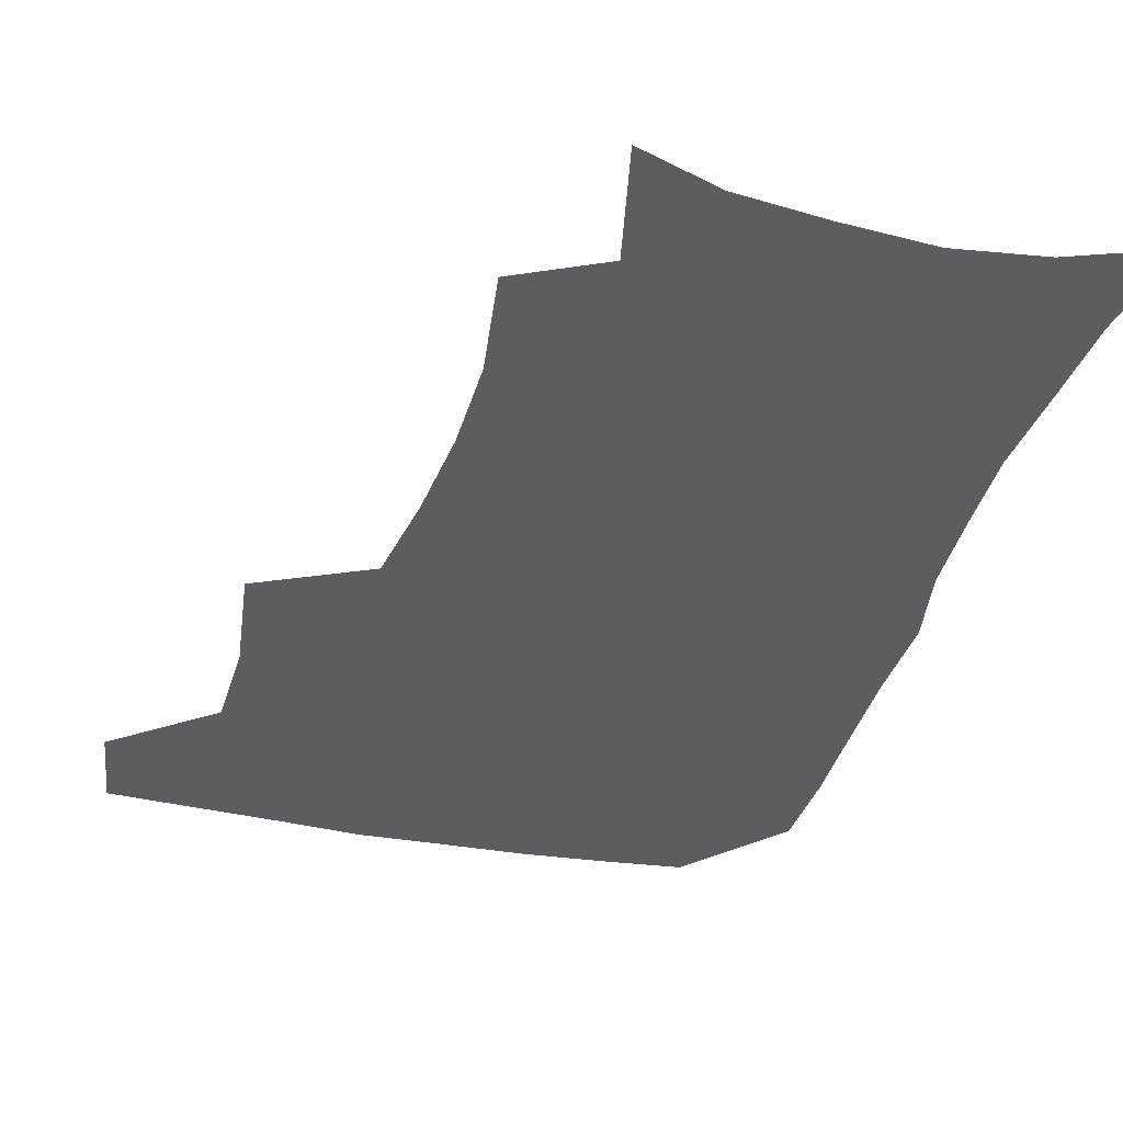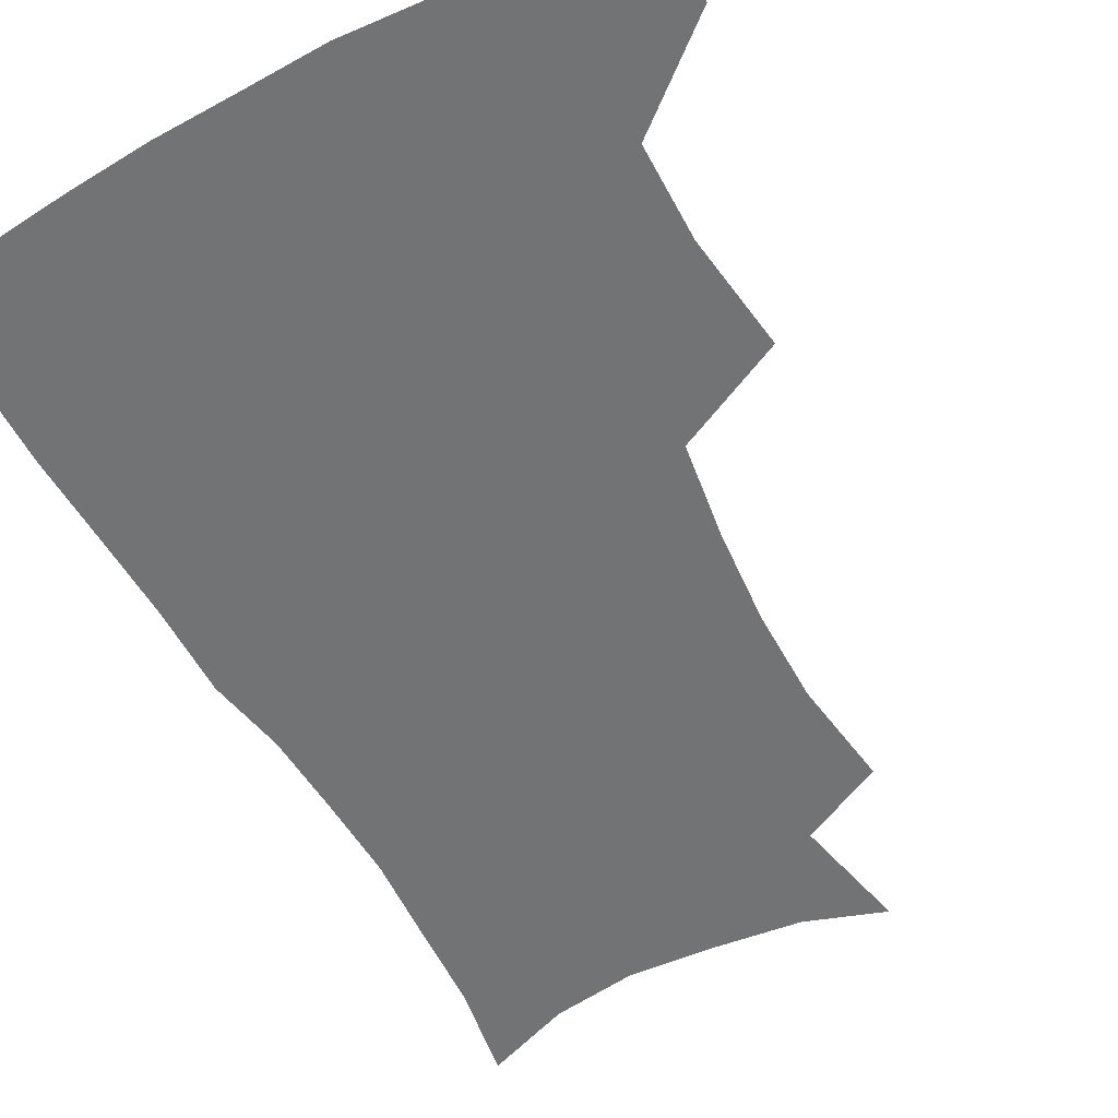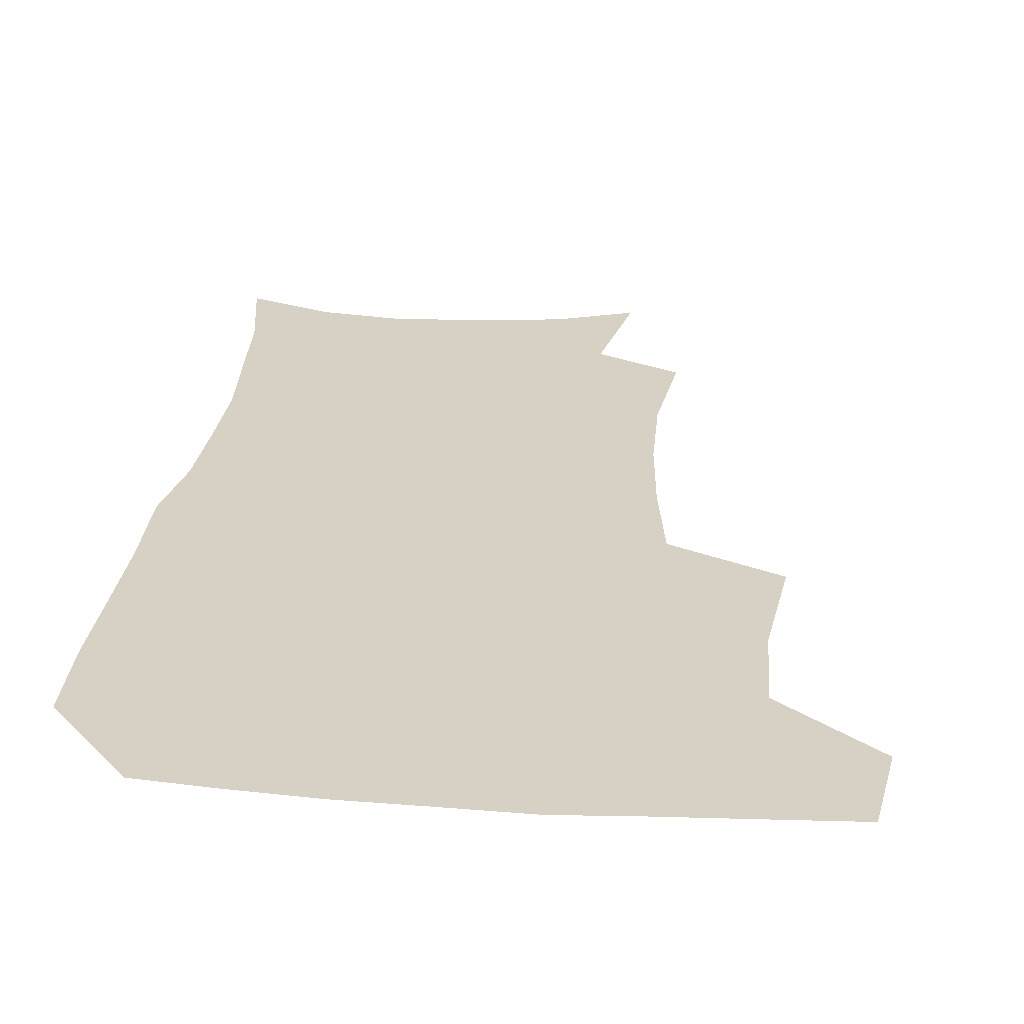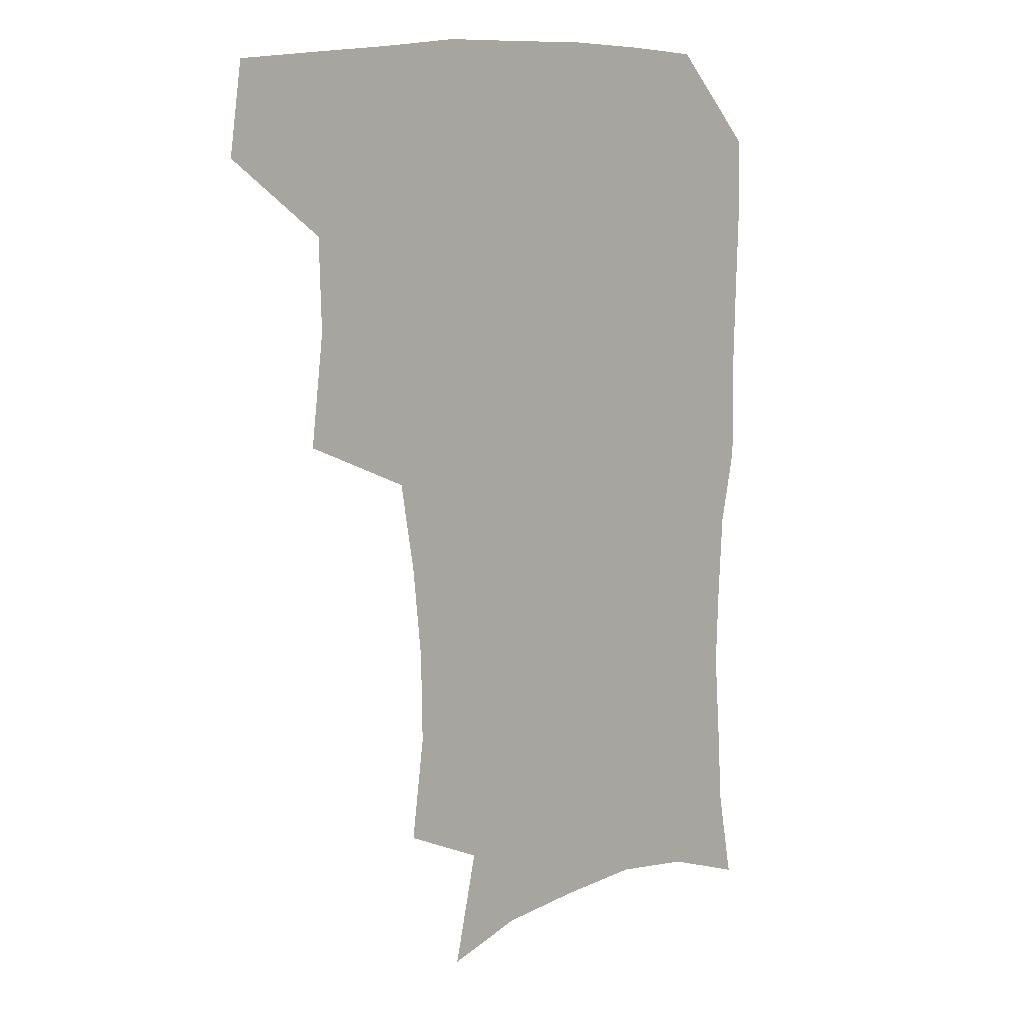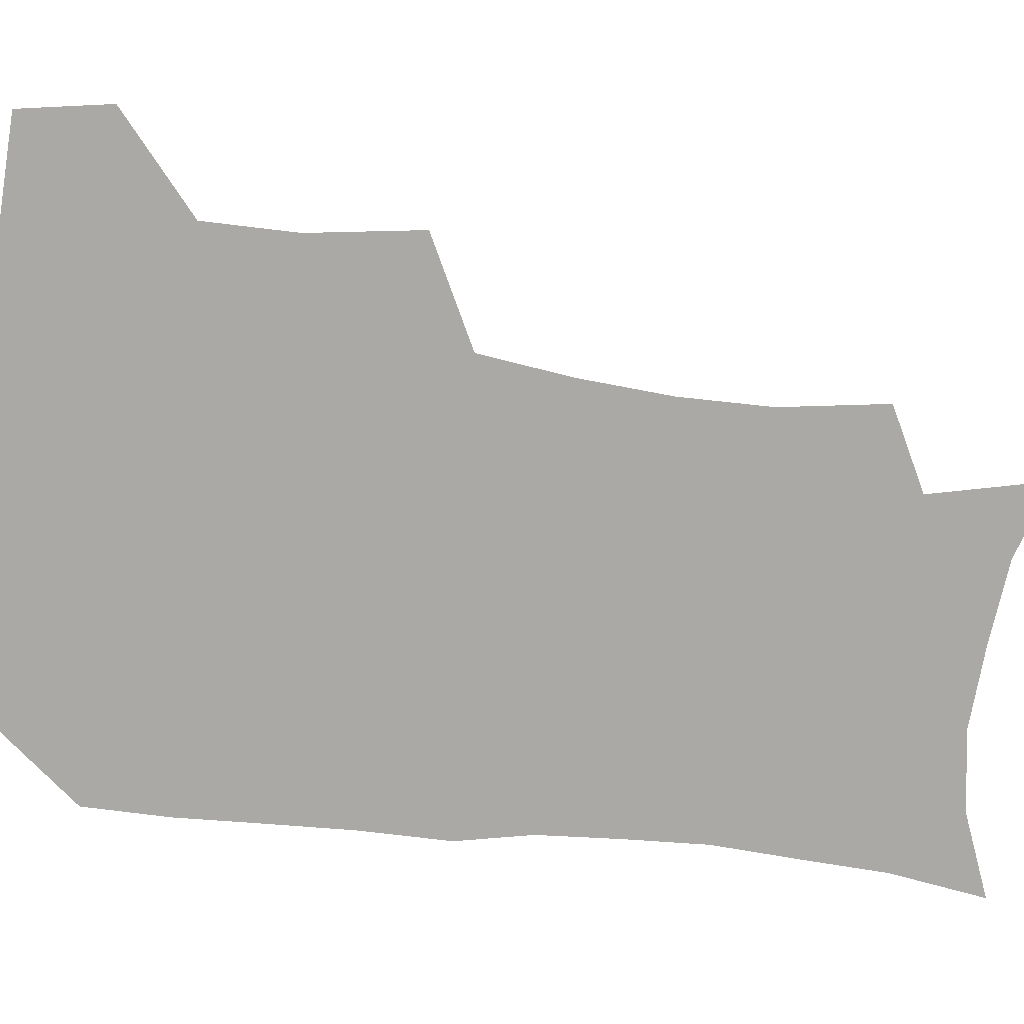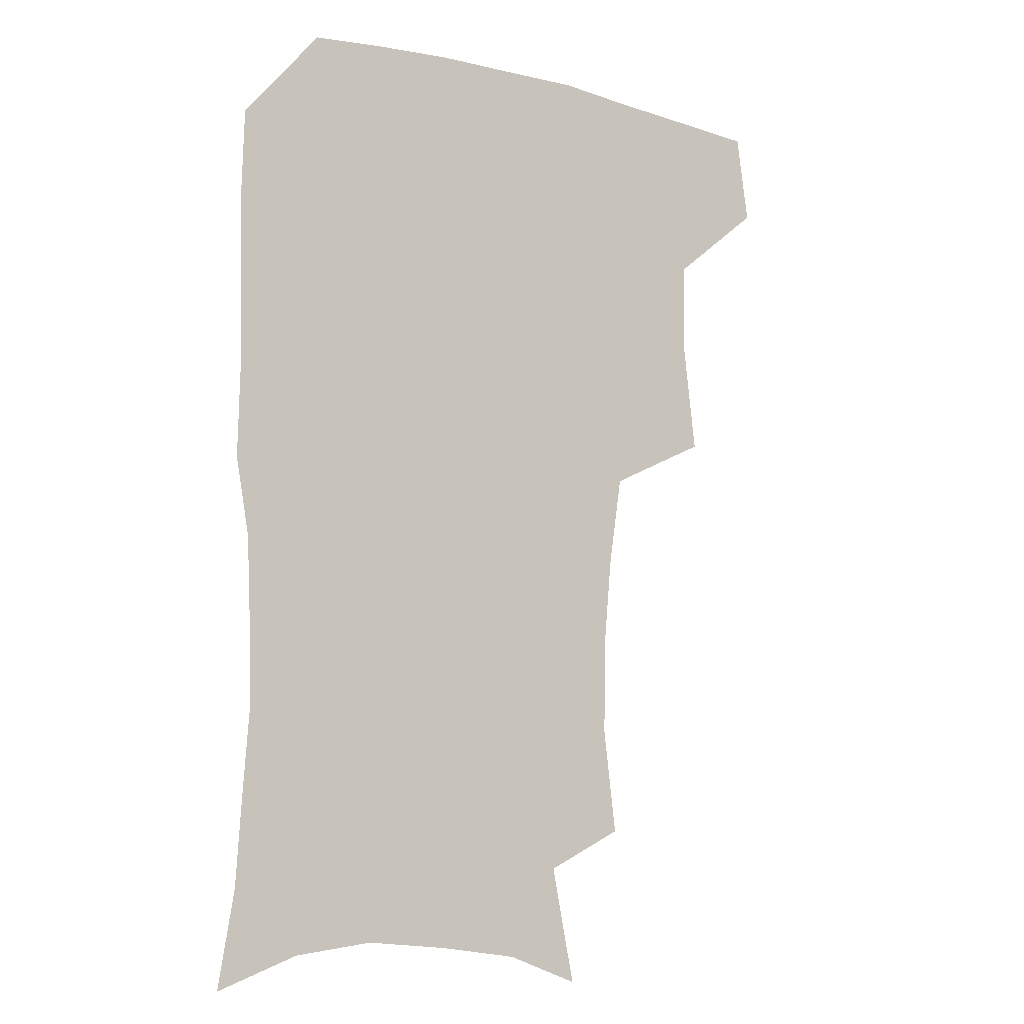
<metadata>
{"format":"obj","ext":"obj","renderer":"f3d","projection":"perspective","resolution":1024,"background":"white","views":[{"elev":-35.6,"azim":-14.5,"up":"+Z"},{"elev":-55.8,"azim":-151.1,"up":"+Z"},{"elev":26.9,"azim":-173.8,"up":"+Z"},{"elev":12.3,"azim":-39.0,"up":"+Y"},{"elev":-75.5,"azim":-95.5,"up":"+Z"},{"elev":-9.3,"azim":145.5,"up":"+Y"}]}
</metadata>
<code>
v 478.8 474.4 0
v 483.5 507.1 0
v 509.2 372.3 0
v 514.1 412.8 0
v 513.3 446.4 0
v 516.3 480 0
v 514.1 509.1 0
v 551.5 216.7 0
v 556.2 254.6 0
v 555.8 287.6 0
v 552.8 321 0
v 547.7 354.1 0
v 546.4 389.5 0
v 546.4 422.2 0
v 546.7 453.1 0
v 546.2 481.8 0
v 543.4 511 0
v 572.1 160.4 0
v 580.7 202.5 0
v 583.7 241.3 0
v 582.9 272.1 0
v 582.2 305.9 0
v 579.9 336.8 0
v 576.5 364.9 0
v 576.4 398 0
v 576.5 428.1 0
v 576.4 456.2 0
v 575.2 483.1 0
v 572.1 513.3 0
v 599.7 170.3 0
v 607.9 217 0
v 608 248.8 0
v 607.2 279.5 0
v 606.2 311.3 0
v 604.8 341.9 0
v 603.7 370.8 0
v 603 399.7 0
v 603.3 429.4 0
v 603.4 457 0
v 603 483.9 0
v 601.8 512.6 0
v 629.8 174.2 0
v 632.1 217.8 0
v 631.8 252.2 0
v 631.1 283.2 0
v 630.6 311.5 0
v 629.5 341.7 0
v 629.3 372.9 0
v 629.3 401.8 0
v 629.6 430.5 0
v 630.2 457.5 0
v 630.9 483.7 0
v 630.7 512.2 0
v 660.7 176.7 0
v 657.1 217.6 0
v 656.6 247.7 0
v 655.5 279.4 0
v 654.2 313.6 0
v 654 343.4 0
v 655.1 370.2 0
v 655.4 399.5 0
v 655.2 429.6 0
v 656.2 456.6 0
v 657.8 483 0
v 659.8 510.2 0
v 690.2 172.8 0
v 683.9 210.5 0
v 681.9 242.3 0
v 679.4 276.3 0
v 680.6 304.7 0
v 680.4 335.6 0
v 680.9 365.4 0
v 682.5 393.9 0
v 684.4 422.4 0
v 684.6 452 0
v 684.2 481.5 0
v 687.5 507.6 0
v 691 541 0
v 720.5 161.6 0
v 714.6 195.9 0
v 712.6 225.7 0
v 710.1 258.1 0
v 710.9 287.8 0
v 712.2 318.2 0
v 717.2 345.8 0
v 716.4 378.7 0
v 717 410.5 0
v 717.8 441.8 0
v 716.8 473.4 0
f 5 6 1
f 1 6 2
f 6 7 2
f 12 13 3
f 3 13 4
f 13 14 4
f 4 14 5
f 14 15 5
f 5 15 6
f 15 16 6
f 6 16 7
f 16 17 7
f 19 20 8
f 8 20 9
f 20 21 9
f 9 21 10
f 21 22 10
f 10 22 11
f 22 23 11
f 11 23 12
f 23 24 12
f 12 24 13
f 24 25 13
f 13 25 14
f 25 26 14
f 14 26 15
f 26 27 15
f 15 27 16
f 27 28 16
f 16 28 17
f 28 29 17
f 18 30 19
f 30 31 19
f 19 31 20
f 31 32 20
f 20 32 21
f 32 33 21
f 21 33 22
f 33 34 22
f 22 34 23
f 34 35 23
f 23 35 24
f 35 36 24
f 24 36 25
f 36 37 25
f 25 37 26
f 37 38 26
f 26 38 27
f 38 39 27
f 27 39 28
f 39 40 28
f 28 40 29
f 40 41 29
f 30 42 31
f 42 43 31
f 31 43 32
f 43 44 32
f 32 44 33
f 44 45 33
f 33 45 34
f 45 46 34
f 34 46 35
f 46 47 35
f 35 47 36
f 47 48 36
f 36 48 37
f 48 49 37
f 37 49 38
f 49 50 38
f 38 50 39
f 50 51 39
f 39 51 40
f 51 52 40
f 40 52 41
f 52 53 41
f 42 54 43
f 54 55 43
f 43 55 44
f 55 56 44
f 44 56 45
f 56 57 45
f 45 57 46
f 57 58 46
f 46 58 47
f 58 59 47
f 47 59 48
f 59 60 48
f 48 60 49
f 60 61 49
f 49 61 50
f 61 62 50
f 50 62 51
f 62 63 51
f 51 63 52
f 63 64 52
f 52 64 53
f 64 65 53
f 54 66 55
f 66 67 55
f 55 67 56
f 67 68 56
f 56 68 57
f 68 69 57
f 57 69 58
f 69 70 58
f 58 70 59
f 70 71 59
f 59 71 60
f 71 72 60
f 60 72 61
f 72 73 61
f 61 73 62
f 73 74 62
f 62 74 63
f 74 75 63
f 63 75 64
f 75 76 64
f 64 76 65
f 76 77 65
f 66 79 67
f 79 80 67
f 67 80 68
f 80 81 68
f 68 81 69
f 81 82 69
f 69 82 70
f 82 83 70
f 70 83 71
f 83 84 71
f 71 84 72
f 84 85 72
f 72 85 73
f 85 86 73
f 73 86 74
f 86 87 74
f 74 87 75
f 87 88 75
f 75 88 76
f 88 89 76
f 76 89 77

</code>
